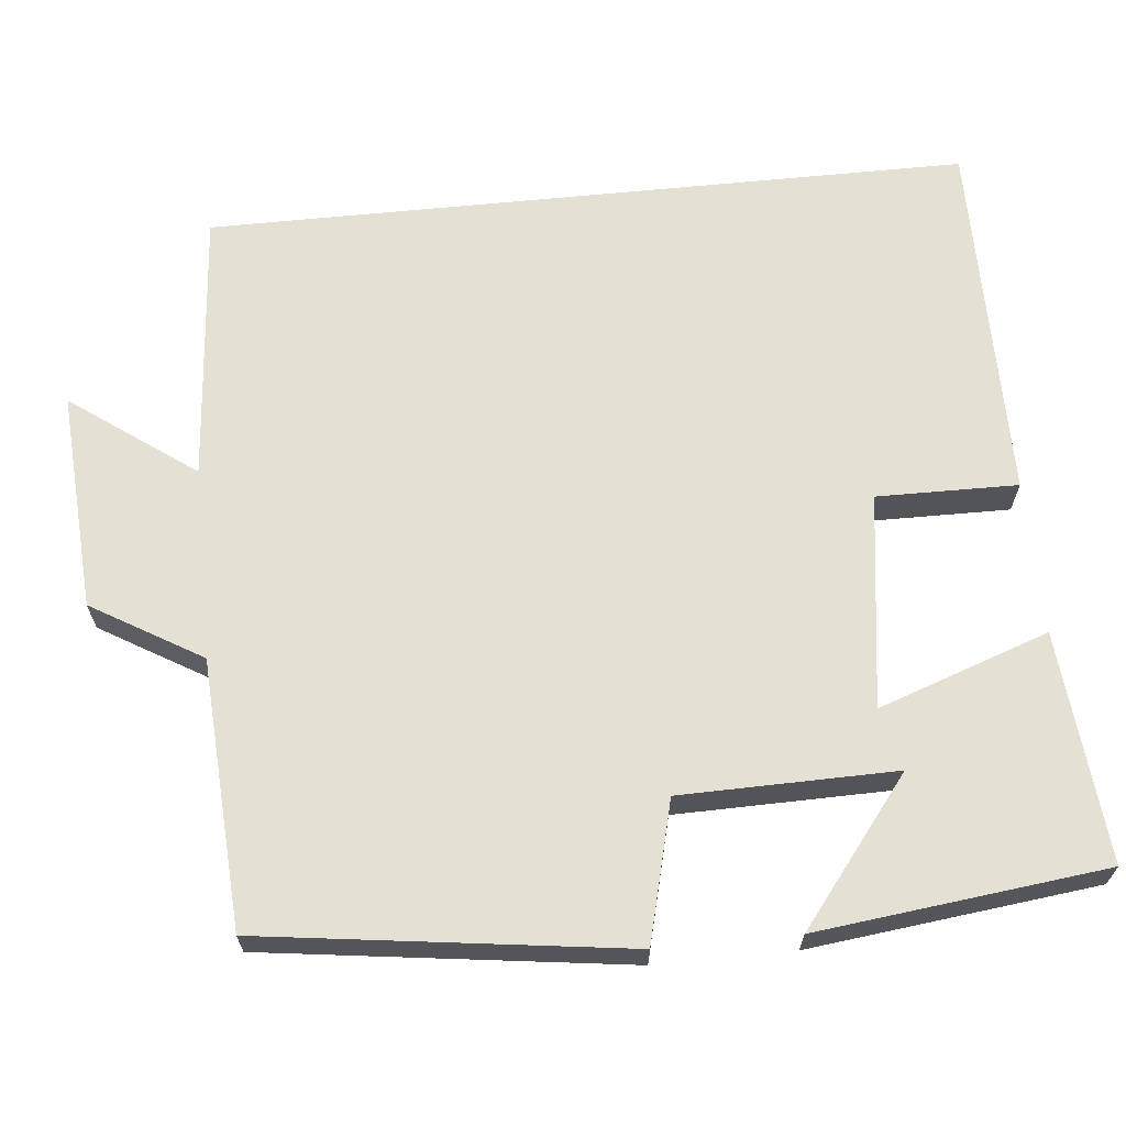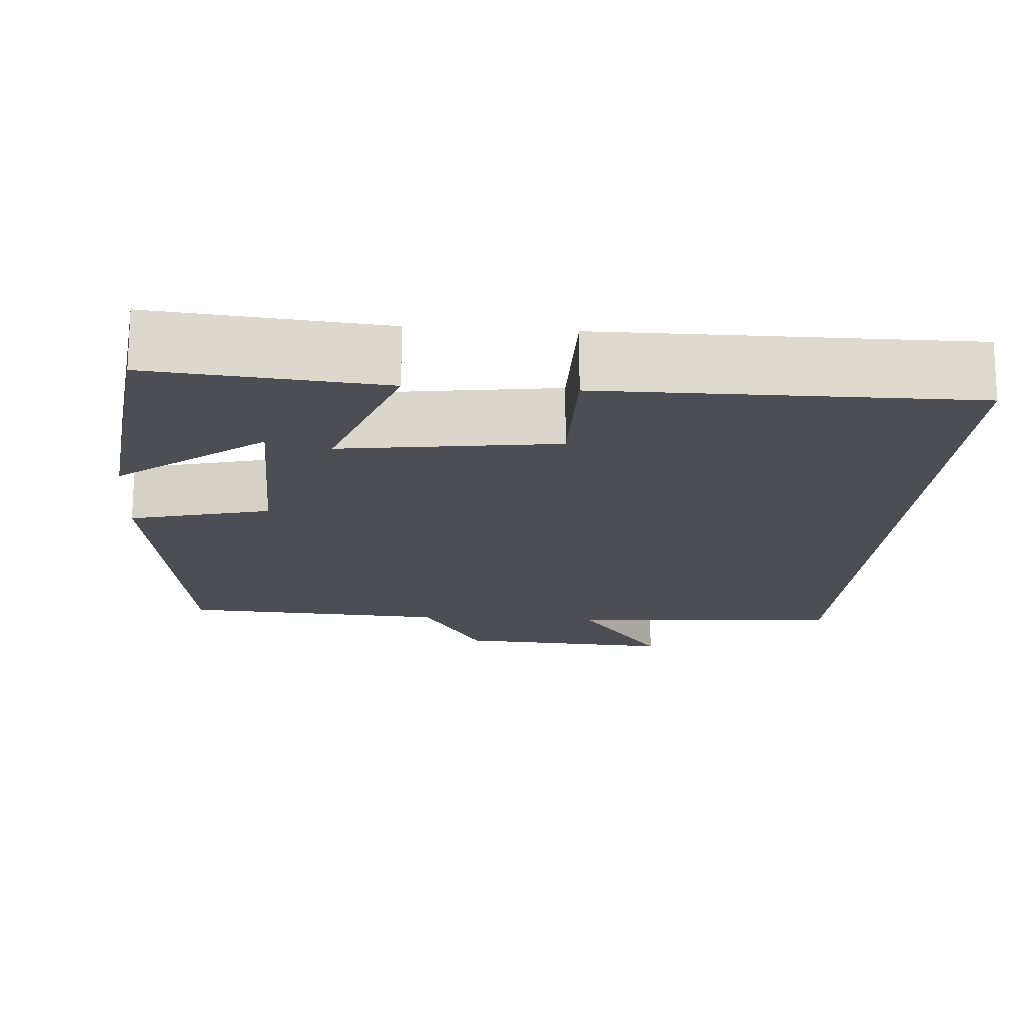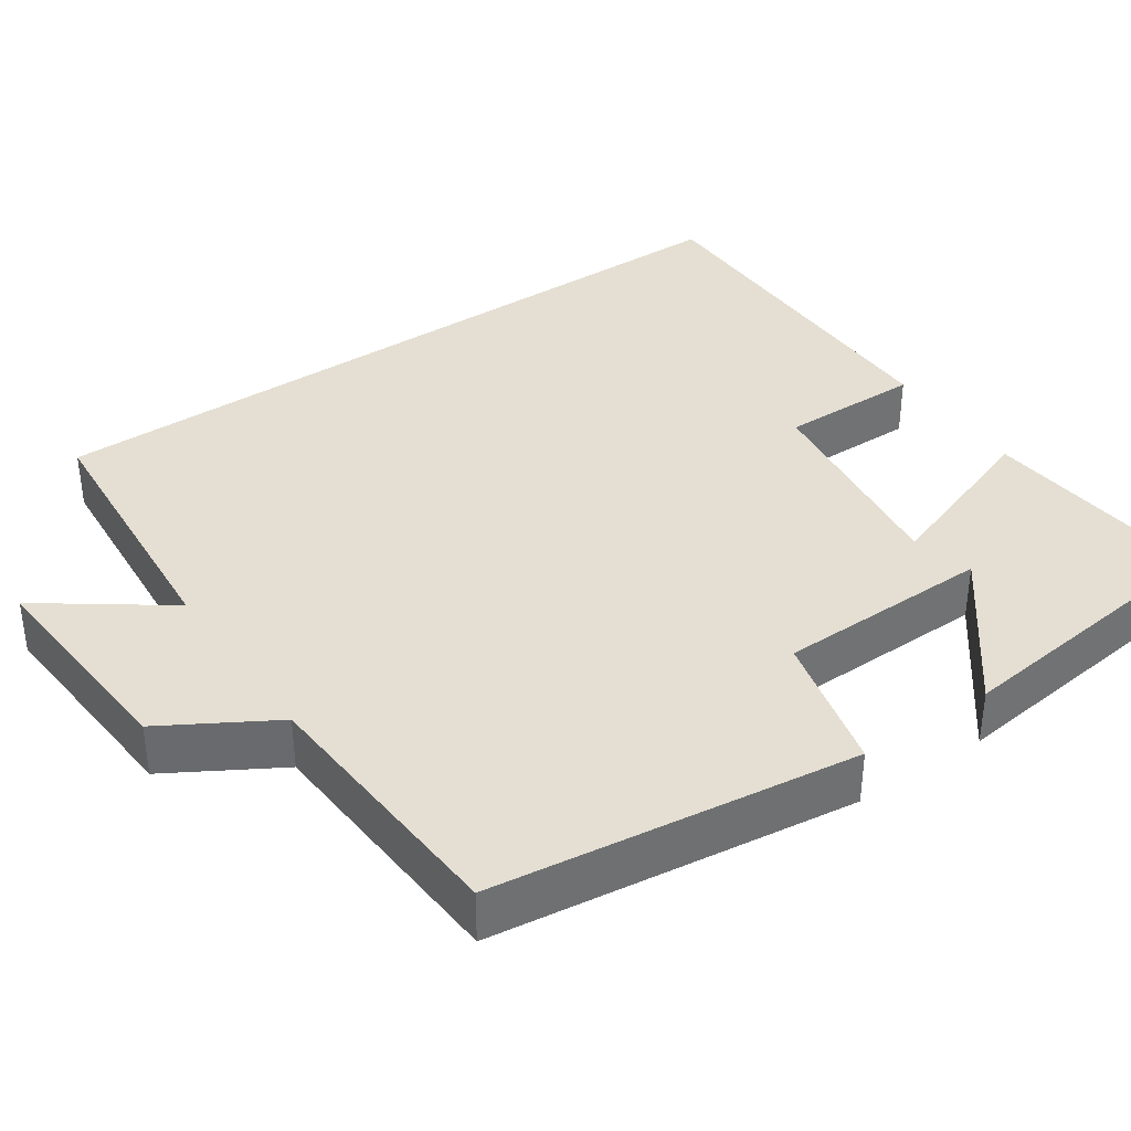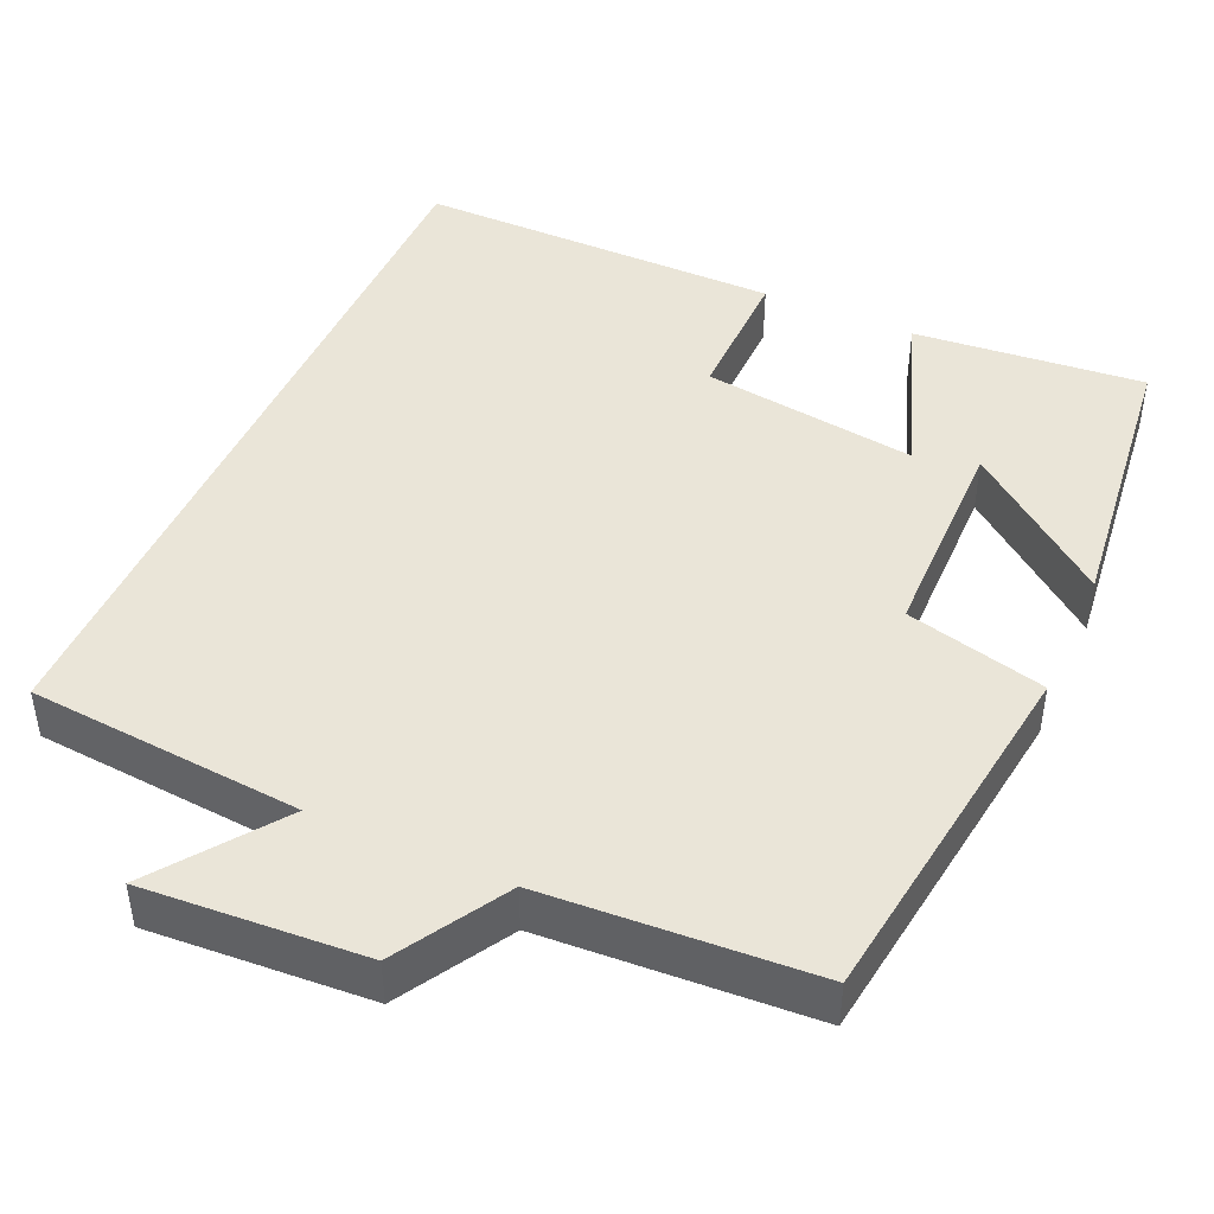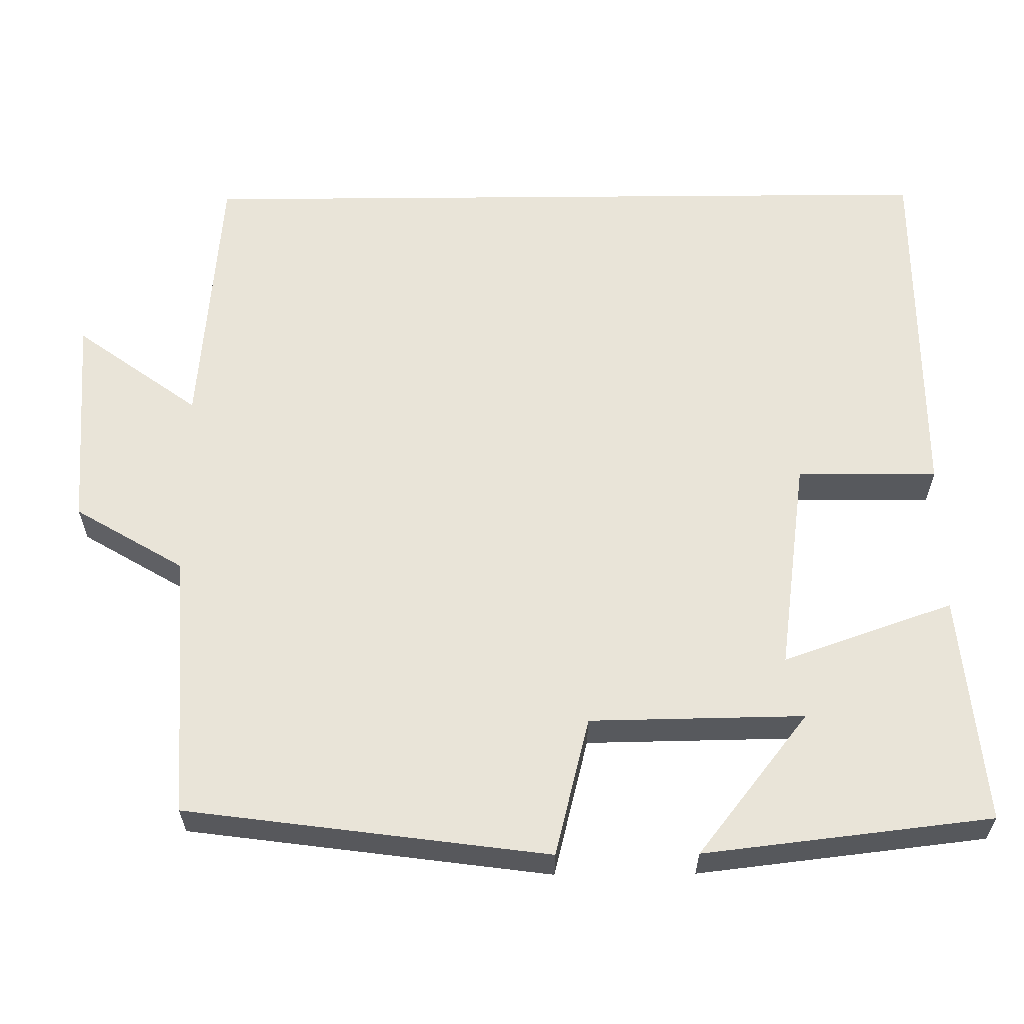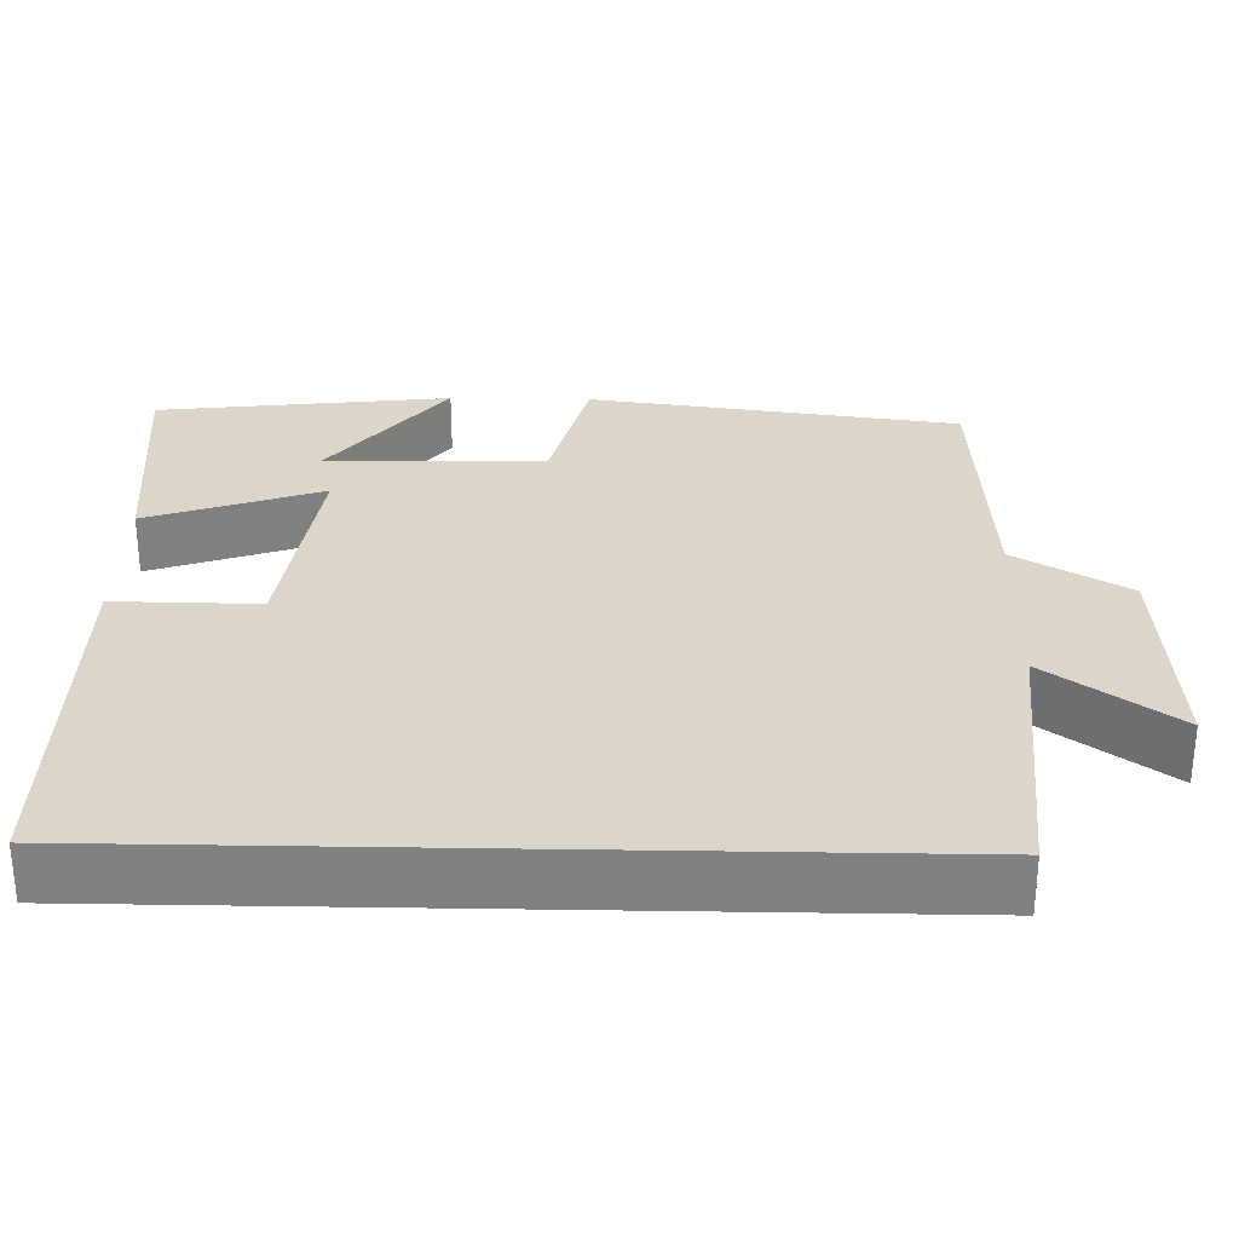
<metadata>
{"format":"obj","ext":"obj","renderer":"f3d","projection":"perspective","resolution":1024,"background":"white","views":[{"elev":65.8,"azim":-95.7,"up":"+Y"},{"elev":-17.3,"azim":-4.2,"up":"+Y"},{"elev":37.2,"azim":-124.7,"up":"+Y"},{"elev":44.6,"azim":-155.9,"up":"+Y"},{"elev":60.7,"azim":-90.5,"up":"+Y"},{"elev":29.7,"azim":91.2,"up":"+Y"}]}
</metadata>
<code>
v -0.438 0.07 -0.48
v -0.5 0.07 -0.017
v -0.322 0.07 0.028
v -0.318 0.07 0.302
v -0.5 0.07 0.159
v -0.457 0.07 0.527
v -0.163 0.07 0.5
v -0.239 0.07 0.282
v 0.035 0.07 0.32
v 0.033 0.07 0.5
v 0.5 0.07 0.502
v 0.5 0.07 -0.471
v 0.151 0.07 -0.5
v 0.266 0.07 -0.658
v -0.014 0.07 -0.64
v -0.097 0.07 -0.5
v -0.438 0 -0.48
v -0.5 0 -0.017
v -0.322 0 0.028
v -0.318 0 0.302
v -0.5 0 0.159
v -0.457 0 0.527
v -0.163 0 0.5
v -0.239 0 0.282
v 0.035 0 0.32
v 0.033 0 0.5
v 0.5 0 0.502
v 0.5 0 -0.471
v 0.151 0 -0.5
v 0.266 0 -0.658
v -0.014 0 -0.64
v -0.097 0 -0.5
f 13 14 15 16
f 9 10 11 12
f 8 9 12 13
f 6 7 8
f 4 5 6
f 4 6 8
f 3 4 8 13
f 3 13 16
f 1 2 3 16
f 32 31 30 29
f 28 27 26 25
f 29 28 25 24
f 24 23 22
f 22 21 20
f 24 22 20
f 29 24 20 19
f 32 29 19
f 32 19 18 17
f 1 17 18 2
f 2 18 19 3
f 3 19 20 4
f 4 20 21 5
f 5 21 22 6
f 6 22 23 7
f 7 23 24 8
f 8 24 25 9
f 9 25 26 10
f 10 26 27 11
f 11 27 28 12
f 12 28 29 13
f 13 29 30 14
f 14 30 31 15
f 15 31 32 16
f 16 32 17 1

</code>
